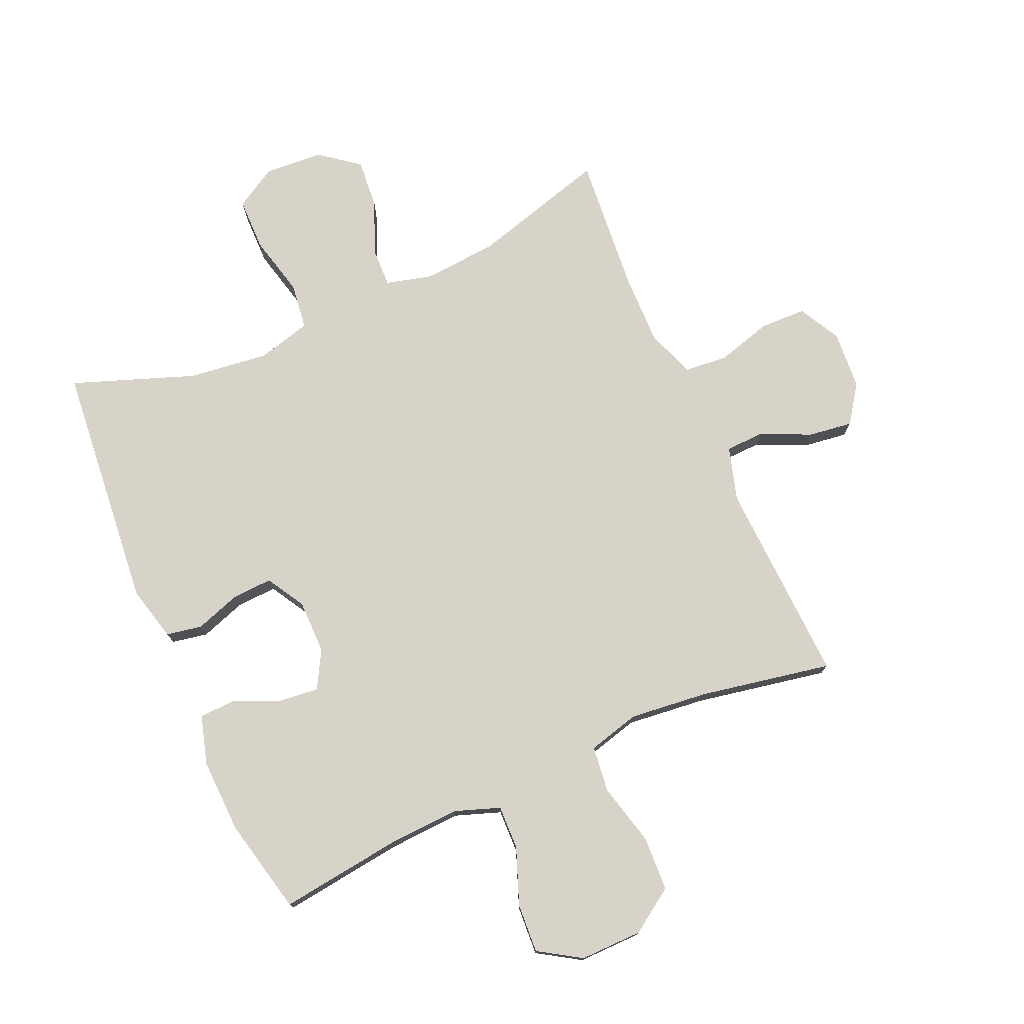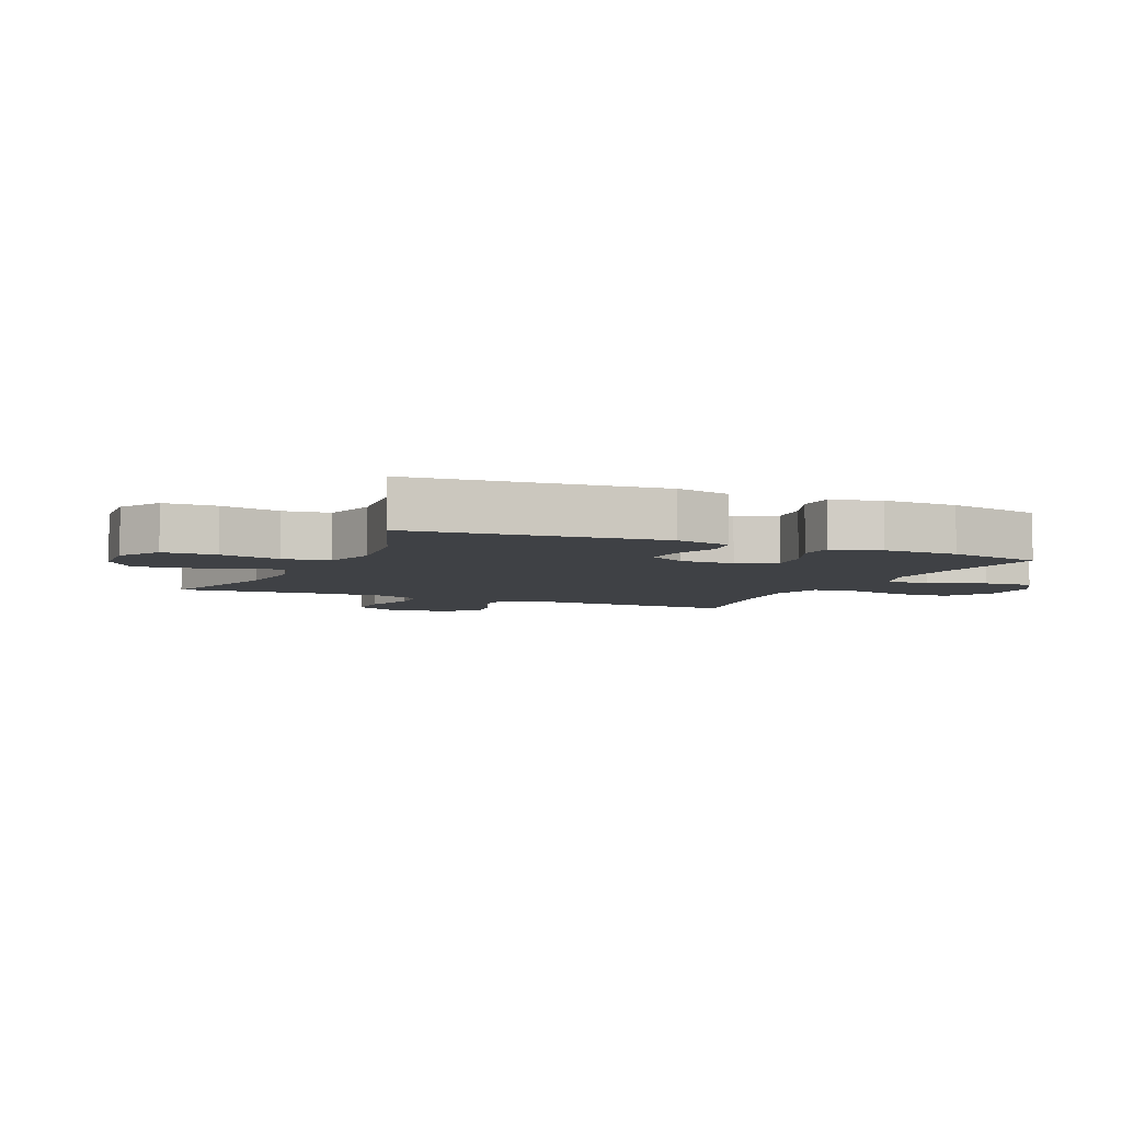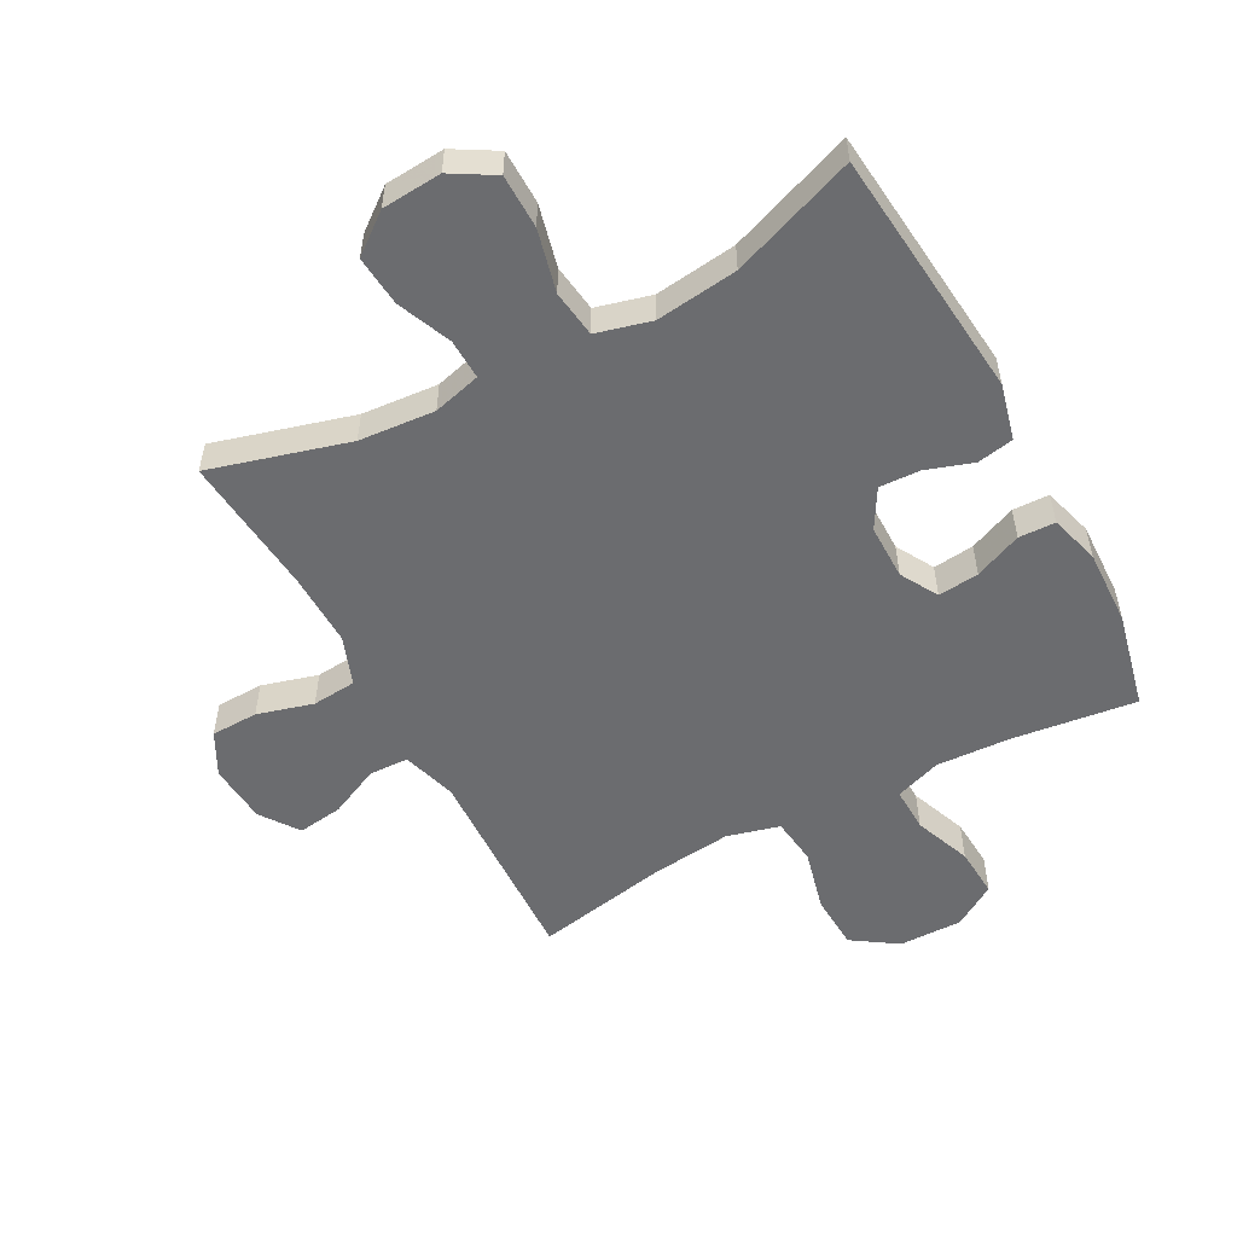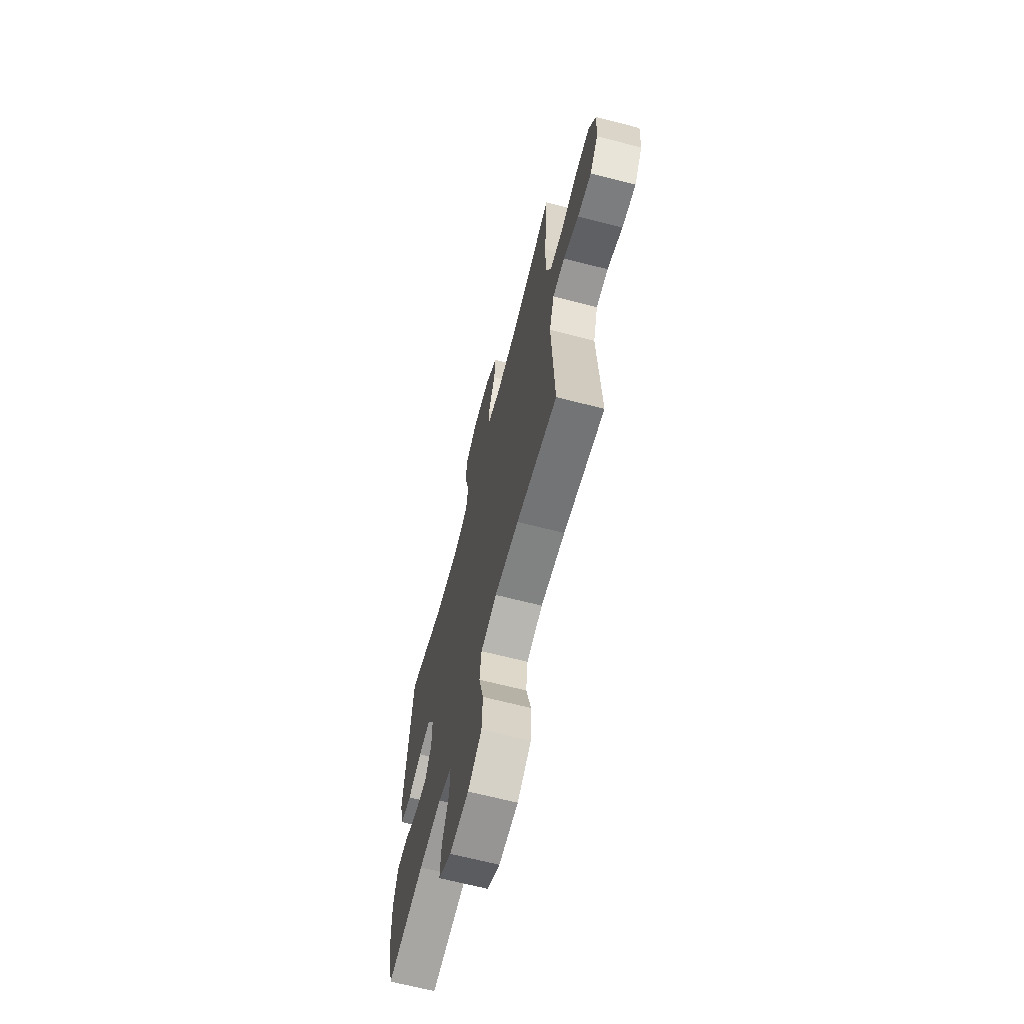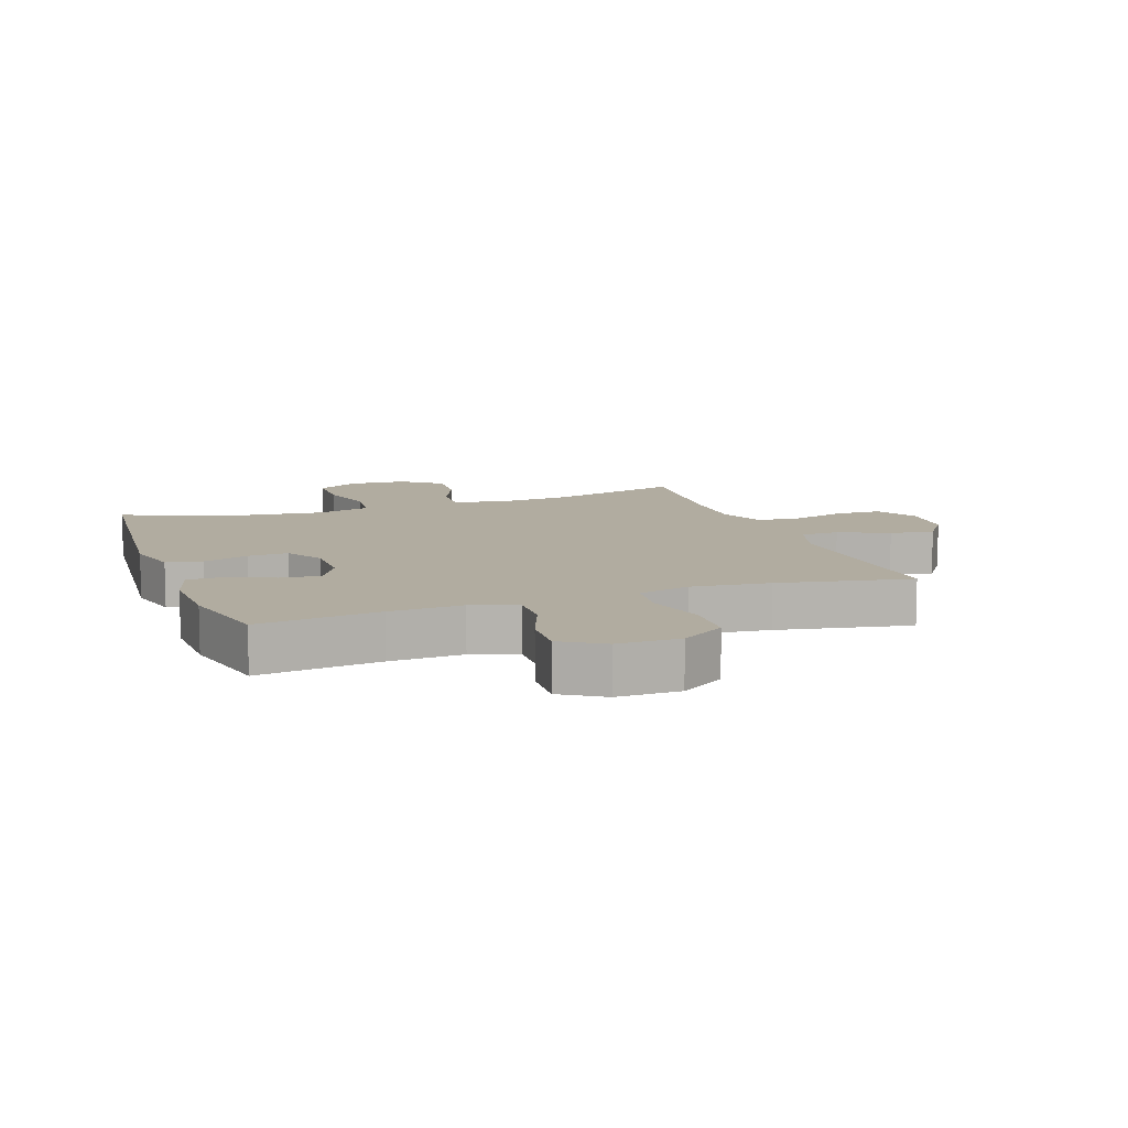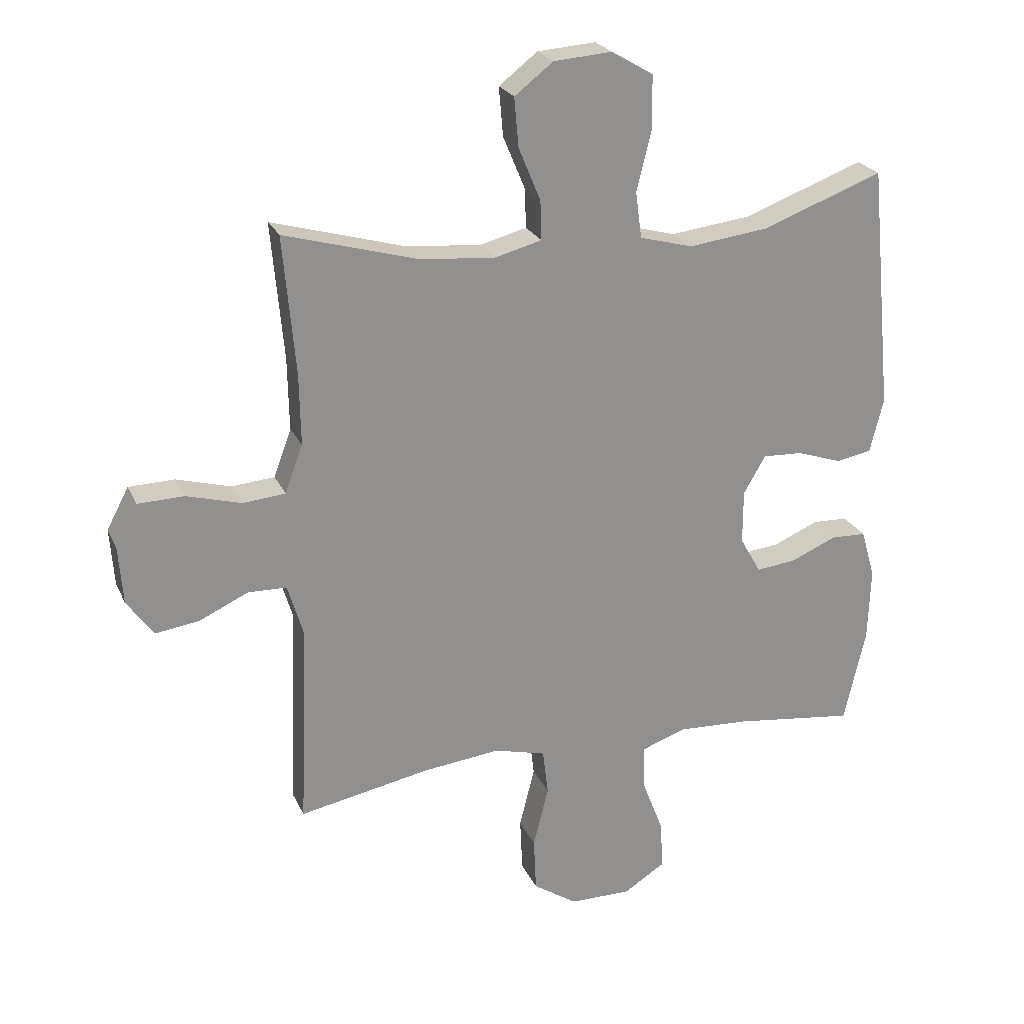
<metadata>
{"format":"obj","ext":"obj","renderer":"f3d","projection":"perspective","resolution":1024,"background":"white","views":[{"elev":75.9,"azim":156.1,"up":"+Y"},{"elev":-5.5,"azim":65.9,"up":"+Y"},{"elev":-53.7,"azim":28.3,"up":"+Y"},{"elev":-66.9,"azim":-104.5,"up":"+Z"},{"elev":10.1,"azim":160.3,"up":"+Y"},{"elev":23.8,"azim":-19.8,"up":"+Z"}]}
</metadata>
<code>
v 0.5 0.07 0.5
v 0.539 0.07 0.1
v 0.517 0.07 0.011
v 0.459 0.07 0
v 0.385 0.07 0.025
v 0.32 0.07 0.028
v 0.284 0.07 -0.034
v 0.284 0.07 -0.122
v 0.318 0.07 -0.182
v 0.383 0.07 -0.175
v 0.458 0.07 -0.143
v 0.516 0.07 -0.145
v 0.539 0.07 -0.224
v 0.535 0.07 -0.345
v 0.5 0.07 -0.5
v 0.303 0.07 -0.475
v 0.185 0.07 -0.469
v 0.112 0.07 -0.495
v 0.114 0.07 -0.566
v 0.149 0.07 -0.657
v 0.154 0.07 -0.737
v 0.086 0.07 -0.78
v -0.015 0.07 -0.779
v -0.087 0.07 -0.731
v -0.091 0.07 -0.642
v -0.066 0.07 -0.542
v -0.075 0.07 -0.467
v -0.159 0.07 -0.445
v -0.286 0.07 -0.459
v -0.5 0.07 -0.5
v -0.486 0.07 -0.168
v -0.512 0.07 -0.081
v -0.575 0.07 -0.079
v -0.655 0.07 -0.116
v -0.727 0.07 -0.126
v -0.77 0.07 -0.065
v -0.777 0.07 0.03
v -0.741 0.07 0.098
v -0.666 0.07 0.1
v -0.577 0.07 0.075
v -0.507 0.07 0.081
v -0.478 0.07 0.159
v -0.48 0.07 0.276
v -0.5 0.07 0.5
v -0.28 0.07 0.438
v -0.159 0.07 0.428
v -0.083 0.07 0.448
v -0.085 0.07 0.512
v -0.121 0.07 0.598
v -0.128 0.07 0.678
v -0.065 0.07 0.727
v 0.03 0.07 0.734
v 0.098 0.07 0.694
v 0.099 0.07 0.608
v 0.075 0.07 0.509
v 0.085 0.07 0.434
v 0.172 0.07 0.411
v 0.302 0.07 0.427
v 0.5 0 0.5
v 0.539 0 0.1
v 0.517 0 0.011
v 0.459 0 0
v 0.385 0 0.025
v 0.32 0 0.028
v 0.284 0 -0.034
v 0.284 0 -0.122
v 0.318 0 -0.182
v 0.383 0 -0.175
v 0.458 0 -0.143
v 0.516 0 -0.145
v 0.539 0 -0.224
v 0.535 0 -0.345
v 0.5 0 -0.5
v 0.303 0 -0.475
v 0.185 0 -0.469
v 0.112 0 -0.495
v 0.114 0 -0.566
v 0.149 0 -0.657
v 0.154 0 -0.737
v 0.086 0 -0.78
v -0.015 0 -0.779
v -0.087 0 -0.731
v -0.091 0 -0.642
v -0.066 0 -0.542
v -0.075 0 -0.467
v -0.159 0 -0.445
v -0.286 0 -0.459
v -0.5 0 -0.5
v -0.486 0 -0.168
v -0.512 0 -0.081
v -0.575 0 -0.079
v -0.655 0 -0.116
v -0.727 0 -0.126
v -0.77 0 -0.065
v -0.777 0 0.03
v -0.741 0 0.098
v -0.666 0 0.1
v -0.577 0 0.075
v -0.507 0 0.081
v -0.478 0 0.159
v -0.48 0 0.276
v -0.5 0 0.5
v -0.28 0 0.438
v -0.159 0 0.428
v -0.083 0 0.448
v -0.085 0 0.512
v -0.121 0 0.598
v -0.128 0 0.678
v -0.065 0 0.727
v 0.03 0 0.734
v 0.098 0 0.694
v 0.099 0 0.608
v 0.075 0 0.509
v 0.085 0 0.434
v 0.172 0 0.411
v 0.302 0 0.427
f 53 54 55
f 52 53 55
f 51 52 55
f 50 51 55
f 49 50 55
f 48 49 55
f 47 48 55 56
f 46 47 56 57
f 43 44 45
f 42 43 45 46
f 41 42 46 57
f 38 39 40
f 37 38 40
f 36 37 40
f 35 36 40
f 34 35 40
f 33 34 40
f 32 33 40 41
f 41 57 58
f 32 41 58
f 31 32 58
f 24 25 26
f 23 24 26
f 22 23 26
f 21 22 26
f 20 21 26
f 19 20 26
f 18 19 26 27
f 17 18 27 28
f 14 15 16
f 13 14 16
f 12 13 16
f 11 12 16
f 10 11 16
f 16 17 28
f 10 16 28
f 9 10 28
f 3 4 5
f 2 3 5
f 1 2 5
f 58 1 5
f 58 5 6
f 58 6 7
f 31 58 7
f 30 31 7
f 29 30 7
f 8 9 28 29
f 7 8 29
f 113 112 111
f 113 111 110
f 113 110 109
f 113 109 108
f 113 108 107
f 113 107 106
f 114 113 106 105
f 115 114 105 104
f 103 102 101
f 104 103 101 100
f 115 104 100 99
f 98 97 96
f 98 96 95
f 98 95 94
f 98 94 93
f 98 93 92
f 98 92 91
f 99 98 91 90
f 116 115 99
f 116 99 90
f 116 90 89
f 84 83 82
f 84 82 81
f 84 81 80
f 84 80 79
f 84 79 78
f 84 78 77
f 85 84 77 76
f 86 85 76 75
f 74 73 72
f 74 72 71
f 74 71 70
f 74 70 69
f 74 69 68
f 86 75 74
f 86 74 68
f 86 68 67
f 63 62 61
f 63 61 60
f 63 60 59
f 63 59 116
f 64 63 116
f 65 64 116
f 65 116 89
f 65 89 88
f 65 88 87
f 87 86 67 66
f 87 66 65
f 1 59 60 2
f 2 60 61 3
f 3 61 62 4
f 4 62 63 5
f 5 63 64 6
f 6 64 65 7
f 7 65 66 8
f 8 66 67 9
f 9 67 68 10
f 10 68 69 11
f 11 69 70 12
f 12 70 71 13
f 13 71 72 14
f 14 72 73 15
f 15 73 74 16
f 16 74 75 17
f 17 75 76 18
f 18 76 77 19
f 19 77 78 20
f 20 78 79 21
f 21 79 80 22
f 22 80 81 23
f 23 81 82 24
f 24 82 83 25
f 25 83 84 26
f 26 84 85 27
f 27 85 86 28
f 28 86 87 29
f 29 87 88 30
f 30 88 89 31
f 31 89 90 32
f 32 90 91 33
f 33 91 92 34
f 34 92 93 35
f 35 93 94 36
f 36 94 95 37
f 37 95 96 38
f 38 96 97 39
f 39 97 98 40
f 40 98 99 41
f 41 99 100 42
f 42 100 101 43
f 43 101 102 44
f 44 102 103 45
f 45 103 104 46
f 46 104 105 47
f 47 105 106 48
f 48 106 107 49
f 49 107 108 50
f 50 108 109 51
f 51 109 110 52
f 52 110 111 53
f 53 111 112 54
f 54 112 113 55
f 55 113 114 56
f 56 114 115 57
f 57 115 116 58
f 58 116 59 1

</code>
